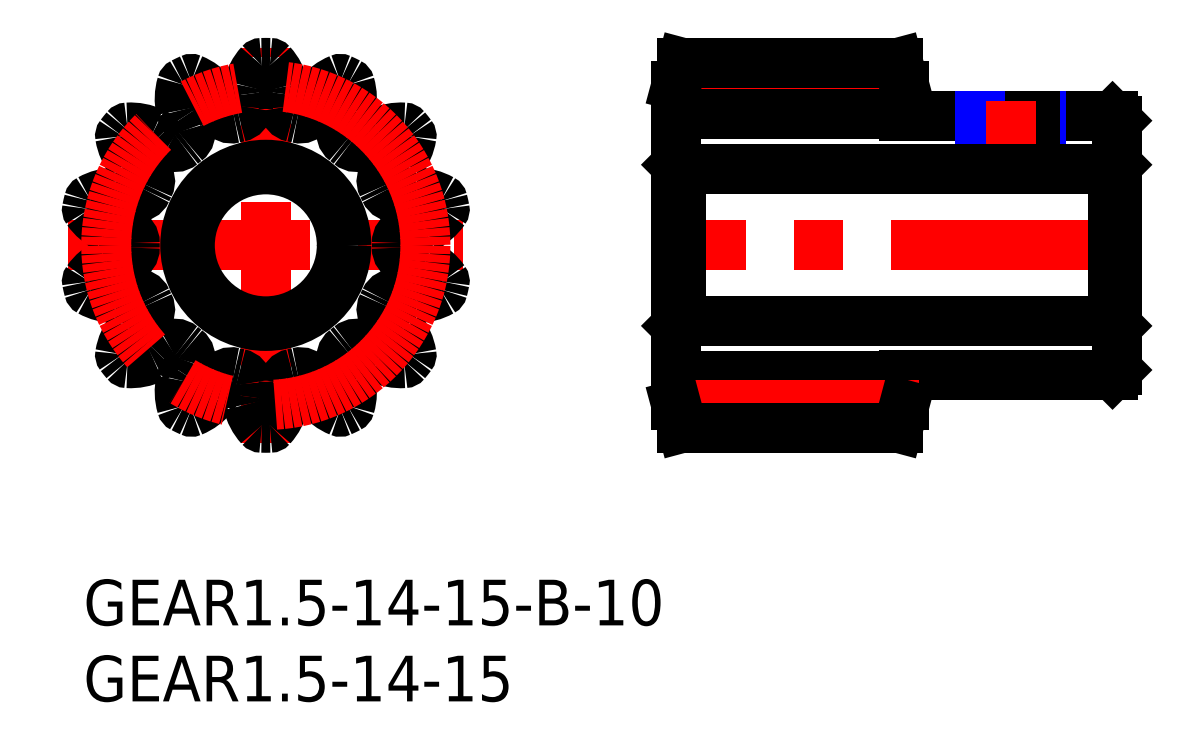
<metadata>
{"format":"dxf","ext":"dxf","renderer":"ezdxf+matplotlib","layout":"modelspace","background":"white","min_lineweight":24,"dpi":150}
</metadata>
<code>
0
SECTION
2
ENTITIES
0
INSERT
8
MSM_CONTINUOUS
2
*U29
10
0
20
0
30
0
0
INSERT
8
MSM_CONTINUOUS
2
*U30
10
0
20
0
30
0
0
LINE
8
MSM_CENTER
10
-1
20
22
30
0
11
25
21
22
31
0
0
LINE
8
MSM_CENTER
10
12
20
9
30
0
11
12
21
35
31
0
0
ARC
8
MSM_CONTINUOUS
10
12
20
22
30
0
40
12
50
345.8
51
348.4
0
ARC
8
MSM_CONTINUOUS
10
12
20
22
30
0
40
12
50
88.7
51
91.3
0
ARC
8
MSM_CONTINUOUS
10
11.73
20
33.85
30
0
40
0.15
50
91.3
51
138.2
0
ARC
8
MSM_CONTINUOUS
10
14.23
20
31.61
30
0
40
3.5
50
138.2
51
166.4
0
ARC
8
MSM_CONTINUOUS
10
12
20
32.15
30
0
40
1.209
50
166.4
51
189.3
0
ARC
8
MSM_CONTINUOUS
10
7.736
20
31.45
30
0
40
3.111
50
353.3
51
9.318
0
ARC
8
MSM_CONTINUOUS
10
10.08
20
31.18
30
0
40
0.75
50
281.8
51
353.3
0
ARC
8
MSM_CONTINUOUS
10
12
20
22
30
0
40
8.625
50
101.8
51
103.9
0
ARC
8
MSM_CONTINUOUS
10
9.747
20
31.1
30
0
40
0.75
50
212.4
51
283.9
0
ARC
8
MSM_CONTINUOUS
10
11.74
20
32.36
30
0
40
3.111
50
196.4
51
212.4
0
ARC
8
MSM_CONTINUOUS
10
7.596
20
31.14
30
0
40
1.209
50
16.4
51
39.29
0
ARC
8
MSM_CONTINUOUS
10
5.823
20
29.69
30
0
40
3.5
50
39.29
51
67.55
0
ARC
8
MSM_CONTINUOUS
10
7.103
20
32.79
30
0
40
0.15
50
67.55
51
114.4
0
ARC
8
MSM_CONTINUOUS
10
12
20
22
30
0
40
12
50
114.4
51
117
0
ARC
8
MSM_CONTINUOUS
10
6.617
20
32.56
30
0
40
0.15
50
117
51
163.9
0
ARC
8
MSM_CONTINUOUS
10
9.835
20
31.63
30
0
40
3.5
50
163.9
51
192.1
0
ARC
8
MSM_CONTINUOUS
10
7.596
20
31.14
30
0
40
1.209
50
192.1
51
215
0
ARC
8
MSM_CONTINUOUS
10
4.058
20
28.66
30
0
40
3.111
50
19.05
51
35.03
0
ARC
8
MSM_CONTINUOUS
10
6.29
20
29.44
30
0
40
0.75
50
307.5
51
19.05
0
ARC
8
MSM_CONTINUOUS
10
12
20
22
30
0
40
8.625
50
127.5
51
129.6
0
ARC
8
MSM_CONTINUOUS
10
6.021
20
29.22
30
0
40
0.75
50
238.1
51
309.6
0
ARC
8
MSM_CONTINUOUS
10
7.269
20
31.23
30
0
40
3.111
50
222.1
51
238.1
0
ARC
8
MSM_CONTINUOUS
10
4.064
20
28.33
30
0
40
1.209
50
42.11
51
65
0
ARC
8
MSM_CONTINUOUS
10
3.096
20
26.25
30
0
40
3.5
50
65
51
93.26
0
ARC
8
MSM_CONTINUOUS
10
2.906
20
29.6
30
0
40
0.15
50
93.26
51
140.1
0
ARC
8
MSM_CONTINUOUS
10
12
20
22
30
0
40
12
50
140.1
51
142.7
0
ARC
8
MSM_CONTINUOUS
10
2.57
20
29.18
30
0
40
0.15
50
142.7
51
189.6
0
ARC
8
MSM_CONTINUOUS
10
5.873
20
29.73
30
0
40
3.5
50
189.6
51
217.9
0
ARC
8
MSM_CONTINUOUS
10
4.064
20
28.33
30
0
40
1.209
50
217.9
51
240.7
0
ARC
8
MSM_CONTINUOUS
10
1.953
20
24.56
30
0
40
3.111
50
44.76
51
60.75
0
ARC
8
MSM_CONTINUOUS
10
3.629
20
26.22
30
0
40
0.75
50
333.2
51
44.76
0
ARC
8
MSM_CONTINUOUS
10
12
20
22
30
0
40
8.625
50
153.2
51
155.3
0
ARC
8
MSM_CONTINUOUS
10
3.48
20
25.91
30
0
40
0.75
50
263.8
51
335.3
0
ARC
8
MSM_CONTINUOUS
10
3.735
20
28.26
30
0
40
3.111
50
247.8
51
263.8
0
ARC
8
MSM_CONTINUOUS
10
2.104
20
24.26
30
0
40
1.209
50
67.83
51
90.71
0
ARC
8
MSM_CONTINUOUS
10
2.133
20
21.97
30
0
40
3.5
50
90.71
51
119
0
ARC
8
MSM_CONTINUOUS
10
0.5101
20
24.9
30
0
40
0.15
50
119
51
165.8
0
ARC
8
MSM_CONTINUOUS
10
12
20
22
30
0
40
12
50
165.8
51
168.4
0
ARC
8
MSM_CONTINUOUS
10
0.3901
20
24.37
30
0
40
0.15
50
168.4
51
215.3
0
ARC
8
MSM_CONTINUOUS
10
3.124
20
26.31
30
0
40
3.5
50
215.3
51
243.6
0
ARC
8
MSM_CONTINUOUS
10
2.104
20
24.26
30
0
40
1.209
50
243.6
51
266.5
0
ARC
8
MSM_CONTINUOUS
10
1.838
20
19.95
30
0
40
3.111
50
70.48
51
86.46
0
ARC
8
MSM_CONTINUOUS
10
2.627
20
22.17
30
0
40
0.75
50
359
51
70.48
0
ARC
8
MSM_CONTINUOUS
10
12
20
22
30
0
40
8.625
50
179
51
181
0
ARC
8
MSM_CONTINUOUS
10
2.627
20
21.83
30
0
40
0.75
50
289.5
51
1.05
0
ARC
8
MSM_CONTINUOUS
10
1.838
20
24.05
30
0
40
3.111
50
273.5
51
289.5
0
ARC
8
MSM_CONTINUOUS
10
2.104
20
19.74
30
0
40
1.209
50
93.54
51
116.4
0
ARC
8
MSM_CONTINUOUS
10
3.124
20
17.69
30
0
40
3.5
50
116.4
51
144.7
0
ARC
8
MSM_CONTINUOUS
10
0.3901
20
19.63
30
0
40
0.15
50
144.7
51
191.6
0
ARC
8
MSM_CONTINUOUS
10
12
20
22
30
0
40
12
50
191.6
51
194.2
0
ARC
8
MSM_CONTINUOUS
10
0.5101
20
19.1
30
0
40
0.15
50
194.2
51
241
0
ARC
8
MSM_CONTINUOUS
10
2.133
20
22.03
30
0
40
3.5
50
241
51
269.3
0
ARC
8
MSM_CONTINUOUS
10
2.104
20
19.74
30
0
40
1.209
50
269.3
51
292.2
0
ARC
8
MSM_CONTINUOUS
10
3.735
20
15.74
30
0
40
3.111
50
96.19
51
112.2
0
ARC
8
MSM_CONTINUOUS
10
3.48
20
18.09
30
0
40
0.75
50
24.66
51
96.19
0
ARC
8
MSM_CONTINUOUS
10
12
20
22
30
0
40
8.625
50
204.7
51
206.8
0
ARC
8
MSM_CONTINUOUS
10
3.629
20
17.78
30
0
40
0.75
50
315.2
51
26.76
0
ARC
8
MSM_CONTINUOUS
10
1.953
20
19.44
30
0
40
3.111
50
299.3
51
315.2
0
ARC
8
MSM_CONTINUOUS
10
4.064
20
15.67
30
0
40
1.209
50
119.3
51
142.1
0
ARC
8
MSM_CONTINUOUS
10
5.873
20
14.27
30
0
40
3.5
50
142.1
51
170.4
0
ARC
8
MSM_CONTINUOUS
10
2.57
20
14.82
30
0
40
0.15
50
170.4
51
217.3
0
ARC
8
MSM_CONTINUOUS
10
12
20
22
30
0
40
12
50
217.3
51
219.9
0
ARC
8
MSM_CONTINUOUS
10
2.906
20
14.4
30
0
40
0.15
50
219.9
51
266.7
0
ARC
8
MSM_CONTINUOUS
10
3.096
20
17.75
30
0
40
3.5
50
266.7
51
295
0
ARC
8
MSM_CONTINUOUS
10
4.064
20
15.67
30
0
40
1.209
50
295
51
317.9
0
ARC
8
MSM_CONTINUOUS
10
7.269
20
12.77
30
0
40
3.111
50
121.9
51
137.9
0
ARC
8
MSM_CONTINUOUS
10
6.021
20
14.78
30
0
40
0.75
50
50.38
51
121.9
0
ARC
8
MSM_CONTINUOUS
10
12
20
22
30
0
40
8.625
50
230.4
51
232.5
0
ARC
8
MSM_CONTINUOUS
10
6.29
20
14.56
30
0
40
0.75
50
341
51
52.48
0
ARC
8
MSM_CONTINUOUS
10
4.058
20
15.34
30
0
40
3.111
50
325
51
341
0
ARC
8
MSM_CONTINUOUS
10
7.596
20
12.86
30
0
40
1.209
50
145
51
167.9
0
ARC
8
MSM_CONTINUOUS
10
9.835
20
12.37
30
0
40
3.5
50
167.9
51
196.1
0
ARC
8
MSM_CONTINUOUS
10
6.617
20
11.44
30
0
40
0.15
50
196.1
51
243
0
ARC
8
MSM_CONTINUOUS
10
12
20
22
30
0
40
12
50
243
51
245.6
0
ARC
8
MSM_CONTINUOUS
10
7.103
20
11.21
30
0
40
0.15
50
245.6
51
292.5
0
ARC
8
MSM_CONTINUOUS
10
5.823
20
14.31
30
0
40
3.5
50
292.5
51
320.7
0
ARC
8
MSM_CONTINUOUS
10
7.596
20
12.86
30
0
40
1.209
50
320.7
51
343.6
0
ARC
8
MSM_CONTINUOUS
10
11.74
20
11.64
30
0
40
3.111
50
147.6
51
163.6
0
ARC
8
MSM_CONTINUOUS
10
9.747
20
12.9
30
0
40
0.75
50
76.09
51
147.6
0
ARC
8
MSM_CONTINUOUS
10
12
20
22
30
0
40
8.625
50
256.1
51
258.2
0
ARC
8
MSM_CONTINUOUS
10
10.08
20
12.82
30
0
40
0.75
50
6.665
51
78.19
0
ARC
8
MSM_CONTINUOUS
10
7.736
20
12.55
30
0
40
3.111
50
350.7
51
6.665
0
ARC
8
MSM_CONTINUOUS
10
12
20
11.85
30
0
40
1.209
50
170.7
51
193.6
0
ARC
8
MSM_CONTINUOUS
10
14.23
20
12.39
30
0
40
3.5
50
193.6
51
221.8
0
ARC
8
MSM_CONTINUOUS
10
11.73
20
10.15
30
0
40
0.15
50
221.8
51
268.7
0
ARC
8
MSM_CONTINUOUS
10
12
20
22
30
0
40
12
50
268.7
51
271.3
0
ARC
8
MSM_CONTINUOUS
10
12.27
20
10.15
30
0
40
0.15
50
271.3
51
318.2
0
ARC
8
MSM_CONTINUOUS
10
9.773
20
12.39
30
0
40
3.5
50
318.2
51
346.4
0
ARC
8
MSM_CONTINUOUS
10
12
20
11.85
30
0
40
1.209
50
346.4
51
9.318
0
ARC
8
MSM_CONTINUOUS
10
16.26
20
12.55
30
0
40
3.111
50
173.3
51
189.3
0
ARC
8
MSM_CONTINUOUS
10
13.92
20
12.82
30
0
40
0.75
50
101.8
51
173.3
0
ARC
8
MSM_CONTINUOUS
10
12
20
22
30
0
40
8.625
50
281.8
51
283.9
0
ARC
8
MSM_CONTINUOUS
10
14.25
20
12.9
30
0
40
0.75
50
32.38
51
103.9
0
ARC
8
MSM_CONTINUOUS
10
12.26
20
11.64
30
0
40
3.111
50
16.4
51
32.38
0
ARC
8
MSM_CONTINUOUS
10
16.4
20
12.86
30
0
40
1.209
50
196.4
51
219.3
0
ARC
8
MSM_CONTINUOUS
10
18.18
20
14.31
30
0
40
3.5
50
219.3
51
247.5
0
ARC
8
MSM_CONTINUOUS
10
16.9
20
11.21
30
0
40
0.15
50
247.5
51
294.4
0
ARC
8
MSM_CONTINUOUS
10
12
20
22
30
0
40
12
50
294.4
51
297
0
ARC
8
MSM_CONTINUOUS
10
17.38
20
11.44
30
0
40
0.15
50
297
51
343.9
0
ARC
8
MSM_CONTINUOUS
10
14.16
20
12.37
30
0
40
3.5
50
343.9
51
12.14
0
ARC
8
MSM_CONTINUOUS
10
16.4
20
12.86
30
0
40
1.209
50
12.14
51
35.03
0
ARC
8
MSM_CONTINUOUS
10
19.94
20
15.34
30
0
40
3.111
50
199
51
215
0
ARC
8
MSM_CONTINUOUS
10
17.71
20
14.56
30
0
40
0.75
50
127.5
51
199
0
ARC
8
MSM_CONTINUOUS
10
12
20
22
30
0
40
8.625
50
307.5
51
309.6
0
ARC
8
MSM_CONTINUOUS
10
17.98
20
14.78
30
0
40
0.75
50
58.09
51
129.6
0
ARC
8
MSM_CONTINUOUS
10
16.73
20
12.77
30
0
40
3.111
50
42.11
51
58.09
0
ARC
8
MSM_CONTINUOUS
10
19.94
20
15.67
30
0
40
1.209
50
222.1
51
245
0
ARC
8
MSM_CONTINUOUS
10
20.9
20
17.75
30
0
40
3.5
50
245
51
273.3
0
ARC
8
MSM_CONTINUOUS
10
21.09
20
14.4
30
0
40
0.15
50
273.3
51
320.1
0
ARC
8
MSM_CONTINUOUS
10
12
20
22
30
0
40
12
50
320.1
51
322.7
0
ARC
8
MSM_CONTINUOUS
10
21.43
20
14.82
30
0
40
0.15
50
322.7
51
9.597
0
ARC
8
MSM_CONTINUOUS
10
18.13
20
14.27
30
0
40
3.5
50
9.597
51
37.86
0
ARC
8
MSM_CONTINUOUS
10
19.94
20
15.67
30
0
40
1.209
50
37.86
51
60.75
0
ARC
8
MSM_CONTINUOUS
10
22.05
20
19.44
30
0
40
3.111
50
224.8
51
240.7
0
ARC
8
MSM_CONTINUOUS
10
20.37
20
17.78
30
0
40
0.75
50
153.2
51
224.8
0
ARC
8
MSM_CONTINUOUS
10
12
20
22
30
0
40
8.625
50
333.2
51
335.3
0
ARC
8
MSM_CONTINUOUS
10
20.52
20
18.09
30
0
40
0.75
50
83.81
51
155.3
0
ARC
8
MSM_CONTINUOUS
10
20.26
20
15.74
30
0
40
3.111
50
67.83
51
83.81
0
ARC
8
MSM_CONTINUOUS
10
21.9
20
19.74
30
0
40
1.209
50
247.8
51
270.7
0
ARC
8
MSM_CONTINUOUS
10
21.87
20
22.03
30
0
40
3.5
50
270.7
51
299
0
ARC
8
MSM_CONTINUOUS
10
23.49
20
19.1
30
0
40
0.15
50
299
51
345.8
0
ARC
8
MSM_CONTINUOUS
10
23.61
20
19.63
30
0
40
0.15
50
348.4
51
35.31
0
ARC
8
MSM_CONTINUOUS
10
20.88
20
17.69
30
0
40
3.5
50
35.31
51
63.57
0
ARC
8
MSM_CONTINUOUS
10
21.9
20
19.74
30
0
40
1.209
50
63.57
51
86.46
0
ARC
8
MSM_CONTINUOUS
10
22.16
20
24.05
30
0
40
3.111
50
250.5
51
266.5
0
ARC
8
MSM_CONTINUOUS
10
21.37
20
21.83
30
0
40
0.75
50
179
51
250.5
0
ARC
8
MSM_CONTINUOUS
10
12
20
22
30
0
40
8.625
50
359
51
1.05
0
ARC
8
MSM_CONTINUOUS
10
21.37
20
22.17
30
0
40
0.75
50
109.5
51
181
0
ARC
8
MSM_CONTINUOUS
10
22.16
20
19.95
30
0
40
3.111
50
93.54
51
109.5
0
ARC
8
MSM_CONTINUOUS
10
21.9
20
24.26
30
0
40
1.209
50
273.5
51
296.4
0
ARC
8
MSM_CONTINUOUS
10
20.88
20
26.31
30
0
40
3.5
50
296.4
51
324.7
0
ARC
8
MSM_CONTINUOUS
10
23.61
20
24.37
30
0
40
0.15
50
324.7
51
11.55
0
ARC
8
MSM_CONTINUOUS
10
12
20
22
30
0
40
12
50
11.55
51
14.16
0
ARC
8
MSM_CONTINUOUS
10
23.49
20
24.9
30
0
40
0.15
50
14.16
51
61.03
0
ARC
8
MSM_CONTINUOUS
10
21.87
20
21.97
30
0
40
3.5
50
61.03
51
89.29
0
ARC
8
MSM_CONTINUOUS
10
21.9
20
24.26
30
0
40
1.209
50
89.29
51
112.2
0
ARC
8
MSM_CONTINUOUS
10
20.26
20
28.26
30
0
40
3.111
50
276.2
51
292.2
0
ARC
8
MSM_CONTINUOUS
10
20.52
20
25.91
30
0
40
0.75
50
204.7
51
276.2
0
ARC
8
MSM_CONTINUOUS
10
12
20
22
30
0
40
8.625
50
24.66
51
26.76
0
ARC
8
MSM_CONTINUOUS
10
20.37
20
26.22
30
0
40
0.75
50
135.2
51
206.8
0
ARC
8
MSM_CONTINUOUS
10
22.05
20
24.56
30
0
40
3.111
50
119.3
51
135.2
0
ARC
8
MSM_CONTINUOUS
10
19.94
20
28.33
30
0
40
1.209
50
299.3
51
322.1
0
ARC
8
MSM_CONTINUOUS
10
18.13
20
29.73
30
0
40
3.5
50
322.1
51
350.4
0
ARC
8
MSM_CONTINUOUS
10
21.43
20
29.18
30
0
40
0.15
50
350.4
51
37.27
0
ARC
8
MSM_CONTINUOUS
10
12
20
22
30
0
40
12
50
37.27
51
39.87
0
ARC
8
MSM_CONTINUOUS
10
21.09
20
29.6
30
0
40
0.15
50
39.87
51
86.74
0
ARC
8
MSM_CONTINUOUS
10
20.9
20
26.25
30
0
40
3.5
50
86.74
51
115
0
ARC
8
MSM_CONTINUOUS
10
19.94
20
28.33
30
0
40
1.209
50
115
51
137.9
0
ARC
8
MSM_CONTINUOUS
10
16.73
20
31.23
30
0
40
3.111
50
301.9
51
317.9
0
ARC
8
MSM_CONTINUOUS
10
17.98
20
29.22
30
0
40
0.75
50
230.4
51
301.9
0
ARC
8
MSM_CONTINUOUS
10
12
20
22
30
0
40
8.625
50
50.38
51
52.48
0
ARC
8
MSM_CONTINUOUS
10
17.71
20
29.44
30
0
40
0.75
50
161
51
232.5
0
ARC
8
MSM_CONTINUOUS
10
19.94
20
28.66
30
0
40
3.111
50
145
51
161
0
ARC
8
MSM_CONTINUOUS
10
16.4
20
31.14
30
0
40
1.209
50
325
51
347.9
0
ARC
8
MSM_CONTINUOUS
10
14.16
20
31.63
30
0
40
3.5
50
347.9
51
16.12
0
ARC
8
MSM_CONTINUOUS
10
17.38
20
32.56
30
0
40
0.15
50
16.12
51
62.98
0
ARC
8
MSM_CONTINUOUS
10
12
20
22
30
0
40
12
50
62.98
51
65.59
0
ARC
8
MSM_CONTINUOUS
10
16.9
20
32.79
30
0
40
0.15
50
65.59
51
112.5
0
ARC
8
MSM_CONTINUOUS
10
18.18
20
29.69
30
0
40
3.5
50
112.5
51
140.7
0
ARC
8
MSM_CONTINUOUS
10
16.4
20
31.14
30
0
40
1.209
50
140.7
51
163.6
0
ARC
8
MSM_CONTINUOUS
10
12.26
20
32.36
30
0
40
3.111
50
327.6
51
343.6
0
ARC
8
MSM_CONTINUOUS
10
14.25
20
31.1
30
0
40
0.75
50
256.1
51
327.6
0
ARC
8
MSM_CONTINUOUS
10
12
20
22
30
0
40
8.625
50
76.09
51
78.19
0
ARC
8
MSM_CONTINUOUS
10
13.92
20
31.18
30
0
40
0.75
50
186.7
51
258.2
0
ARC
8
MSM_CONTINUOUS
10
16.26
20
31.45
30
0
40
3.111
50
170.7
51
186.7
0
ARC
8
MSM_CONTINUOUS
10
12
20
32.15
30
0
40
1.209
50
350.7
51
13.57
0
ARC
8
MSM_CONTINUOUS
10
9.773
20
31.61
30
0
40
3.5
50
13.57
51
41.83
0
ARC
8
MSM_CONTINUOUS
10
12.27
20
33.85
30
0
40
0.15
50
41.83
51
88.7
0
LINE
8
MSM_CENTER
10
69
20
22
30
0
11
38
21
22
31
0
0
LINE
8
MSM_CONTINUOUS
10
54
20
13.5
30
0
11
54
21
11.5
31
0
0
LINE
8
MSM_CONTINUOUS
10
67.7
20
13.5
30
0
11
54
21
13.5
31
0
0
LINE
8
MSM_CONTINUOUS
10
68
20
13.8
30
0
11
67.7
21
13.5
31
0
0
LINE
8
MSM_CONTINUOUS
10
68
20
30.2
30
0
11
68
21
13.8
31
0
0
LINE
8
MSM_CONTINUOUS
10
39
20
11.5
30
0
11
39
21
32.5
31
0
0
LINE
8
MSM_CONTINUOUS
10
54
20
32.5
30
0
11
54
21
30.5
31
0
0
LINE
8
MSM_CONTINUOUS
10
67.7
20
30.5
30
0
11
68
21
30.2
31
0
0
LINE
8
MSM_CONTINUOUS
10
54
20
30.5
30
0
11
67.7
21
30.5
31
0
0
CIRCLE
8
MSM_CENTER
10
12
20
22
30
0
40
10.5
0
LINE
8
MSM_CENTER
10
55
20
32.5
30
0
11
38
21
32.5
31
0
0
LINE
8
MSM_CONTINUOUS
10
54
20
30.63
30
0
11
39
21
30.63
31
0
0
LINE
8
MSM_CONTINUOUS
10
54
20
13.38
30
0
11
39
21
13.38
31
0
0
LINE
8
MSM_CENTER
10
55
20
11.5
30
0
11
38
21
11.5
31
0
0
LINE
8
MSM_NARROW
10
63
20
30.5
30
0
11
63
21
27
31
0
0
LINE
8
MSM_CONTINUOUS
10
62.62
20
30.5
30
0
11
62.62
21
27
31
0
0
LINE
8
MSM_CONTINUOUS
10
59.38
20
30.5
30
0
11
59.38
21
27
31
0
0
LINE
8
MSM_NARROW
10
59
20
30.5
30
0
11
59
21
27
31
0
0
LINE
8
MSM_CENTER
10
61
20
31.5
30
0
11
61
21
26
31
0
0
LINE
8
MSM_CONTINUOUS
10
39.3
20
27
30
0
11
39.3
21
17
31
0
0
LINE
8
MSM_CONTINUOUS
10
67.7
20
27
30
0
11
67.7
21
17
31
0
0
LINE
8
MSM_CONTINUOUS
10
68
20
16.7
30
0
11
67.7
21
17
31
0
0
LINE
8
MSM_CONTINUOUS
10
67.7
20
17
30
0
11
39.3
21
17
31
0
0
LINE
8
MSM_CONTINUOUS
10
39.3
20
17
30
0
11
39
21
16.7
31
0
0
LINE
8
MSM_CONTINUOUS
10
68
20
27.3
30
0
11
67.7
21
27
31
0
0
LINE
8
MSM_CONTINUOUS
10
67.7
20
27
30
0
11
39.3
21
27
31
0
0
LINE
8
MSM_CONTINUOUS
10
39.3
20
27
30
0
11
39
21
27.3
31
0
0
LINE
8
MSM_CONTINUOUS
10
54
20
11.5
30
0
11
53.6
21
10
31
0
0
LINE
8
MSM_CONTINUOUS
10
53.6
20
10
30
0
11
39.4
21
10
31
0
0
LINE
8
MSM_CONTINUOUS
10
39.4
20
10
30
0
11
39
21
11.5
31
0
0
LINE
8
MSM_CONTINUOUS
10
39.4
20
34
30
0
11
39
21
32.5
31
0
0
LINE
8
MSM_CONTINUOUS
10
39.4
20
34
30
0
11
53.6
21
34
31
0
0
LINE
8
MSM_CONTINUOUS
10
54
20
32.5
30
0
11
53.6
21
34
31
0
0
CIRCLE
8
MSM_CONTINUOUS
10
12
20
22
30
0
40
5
0
CIRCLE
8
MSM_CONTINUOUS
10
12
20
22
30
0
40
5.3
0
ENDSEC
0
EOF

</code>
